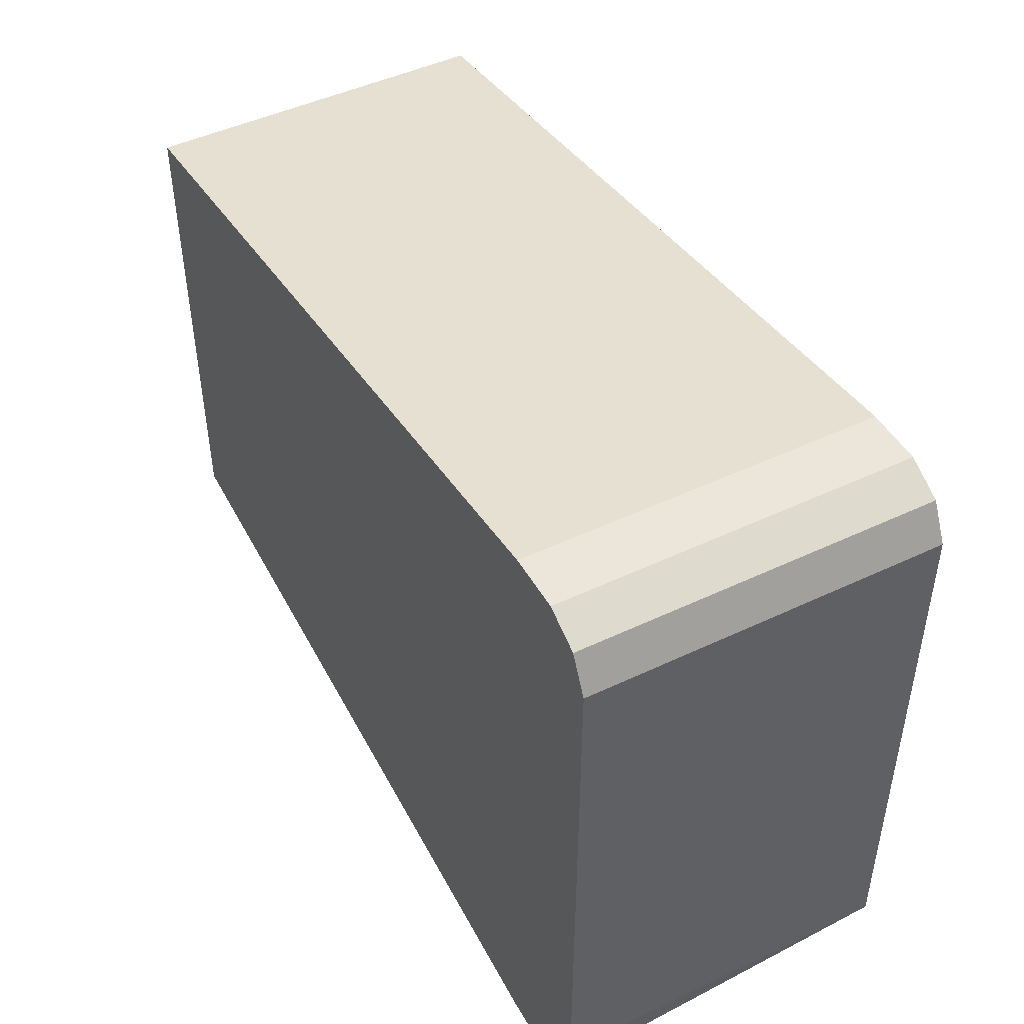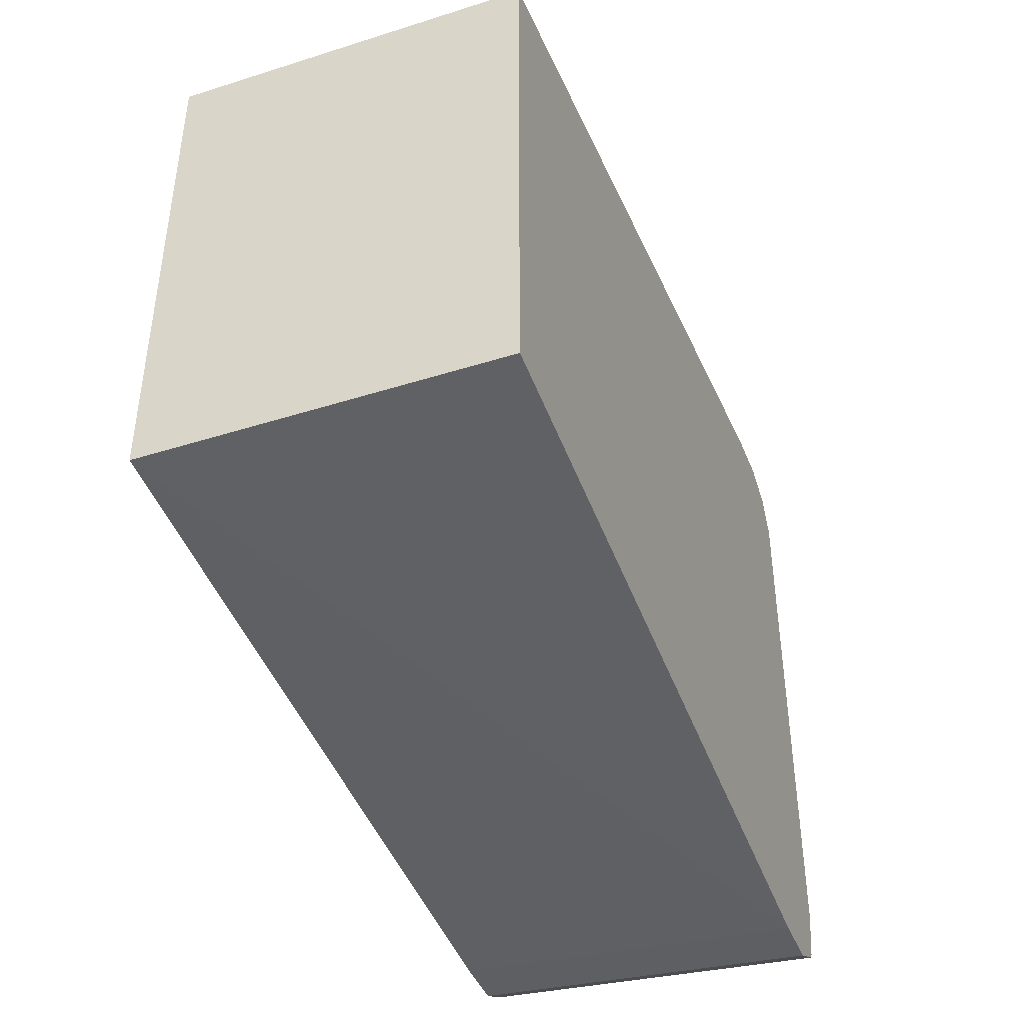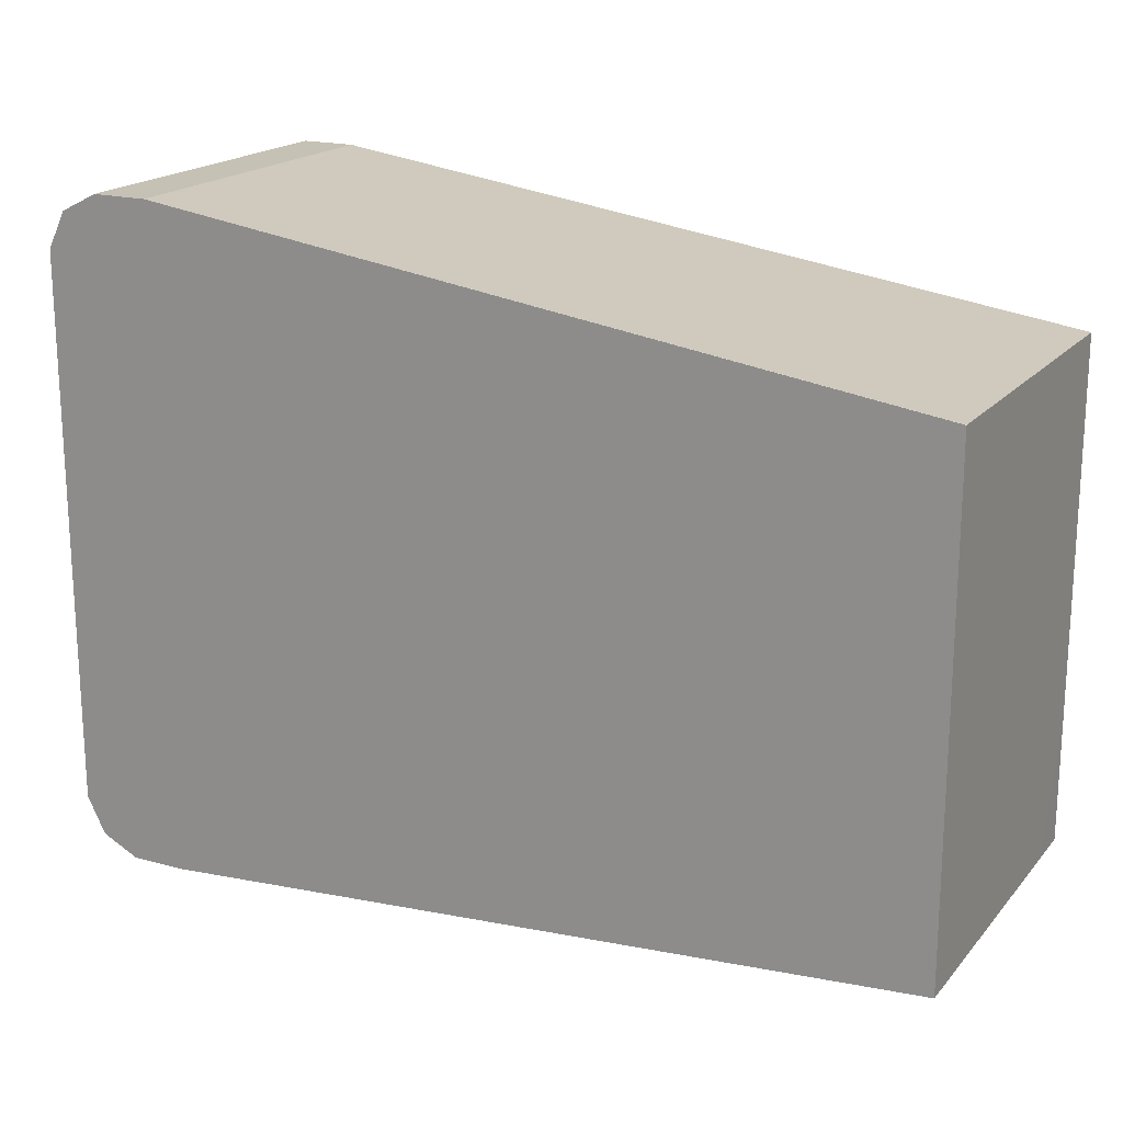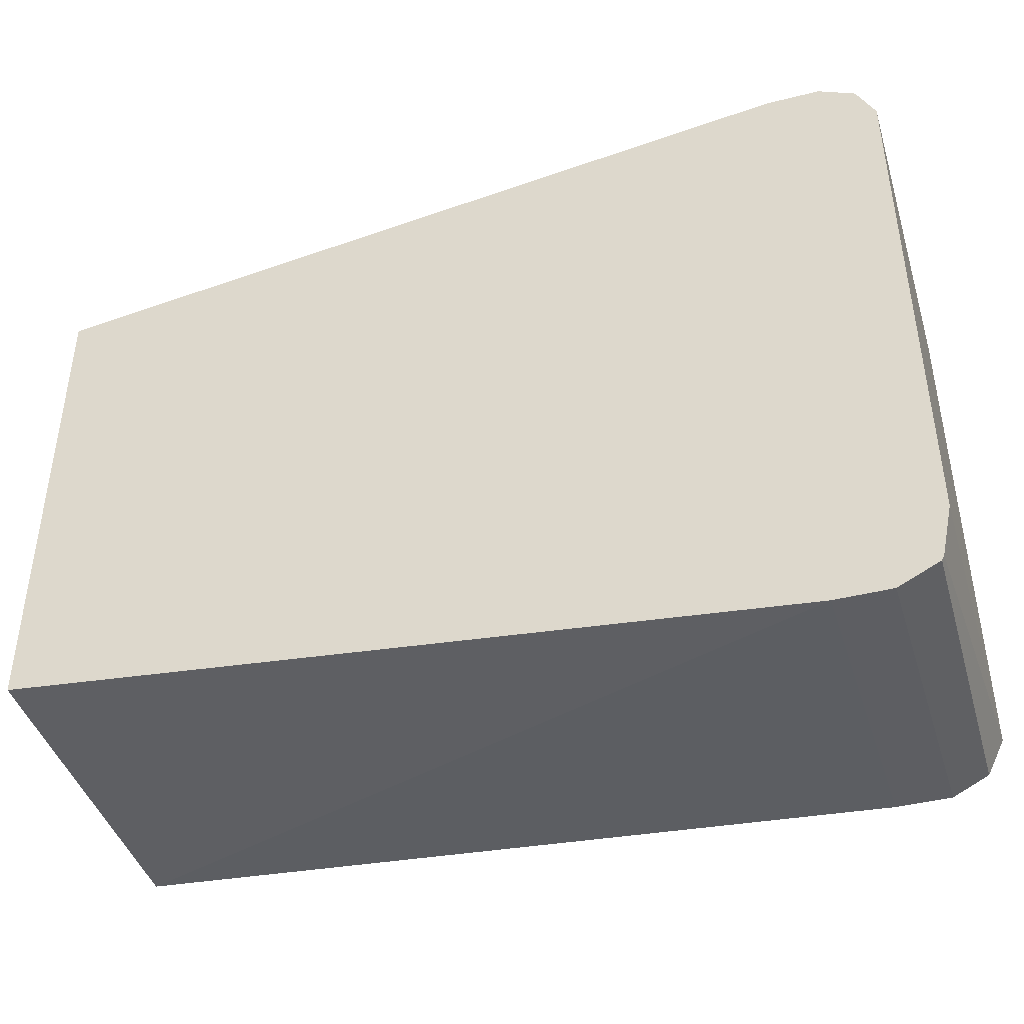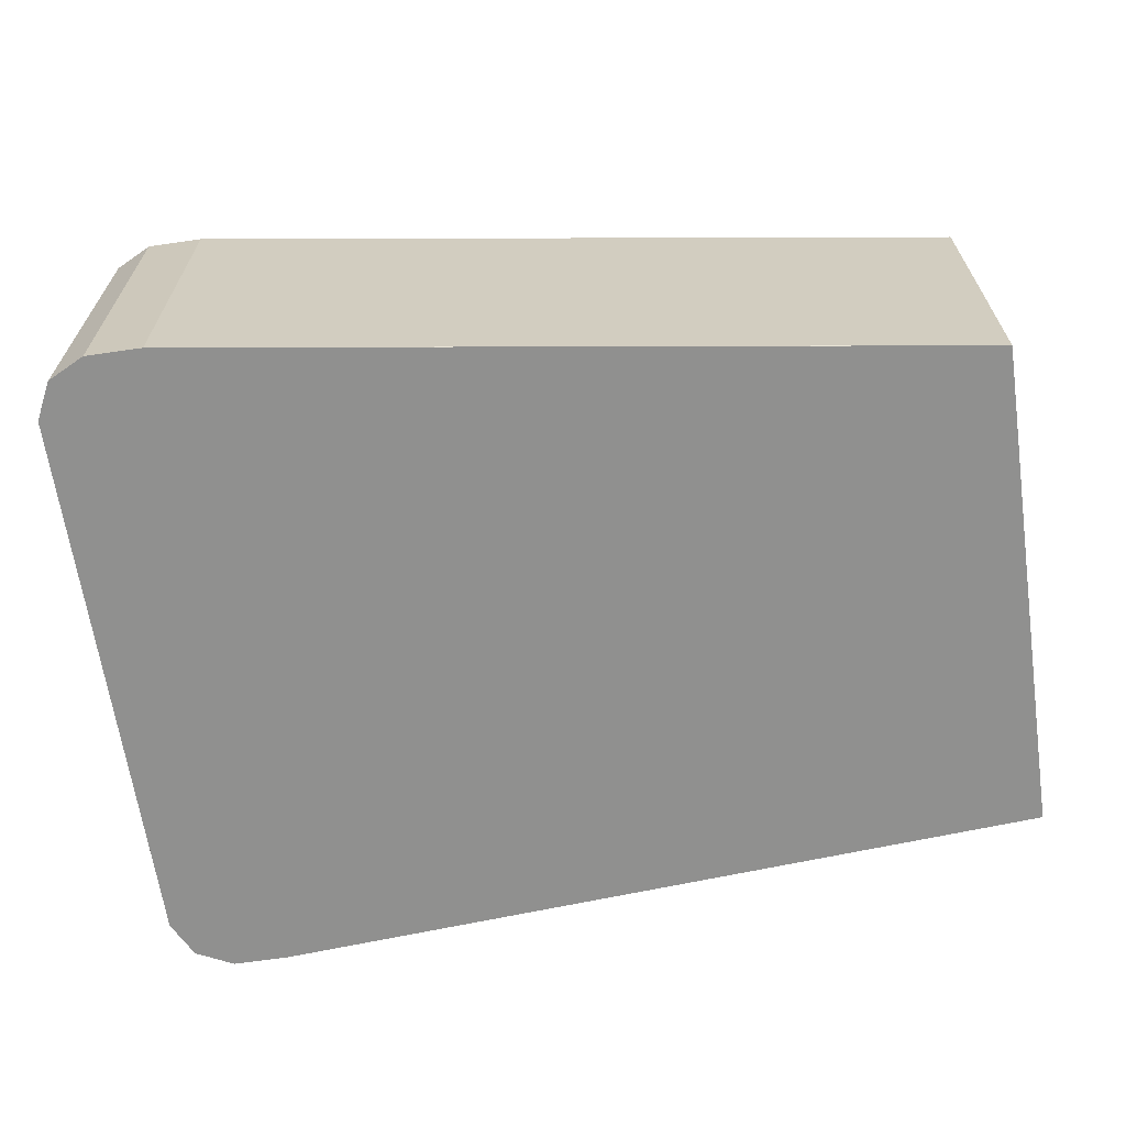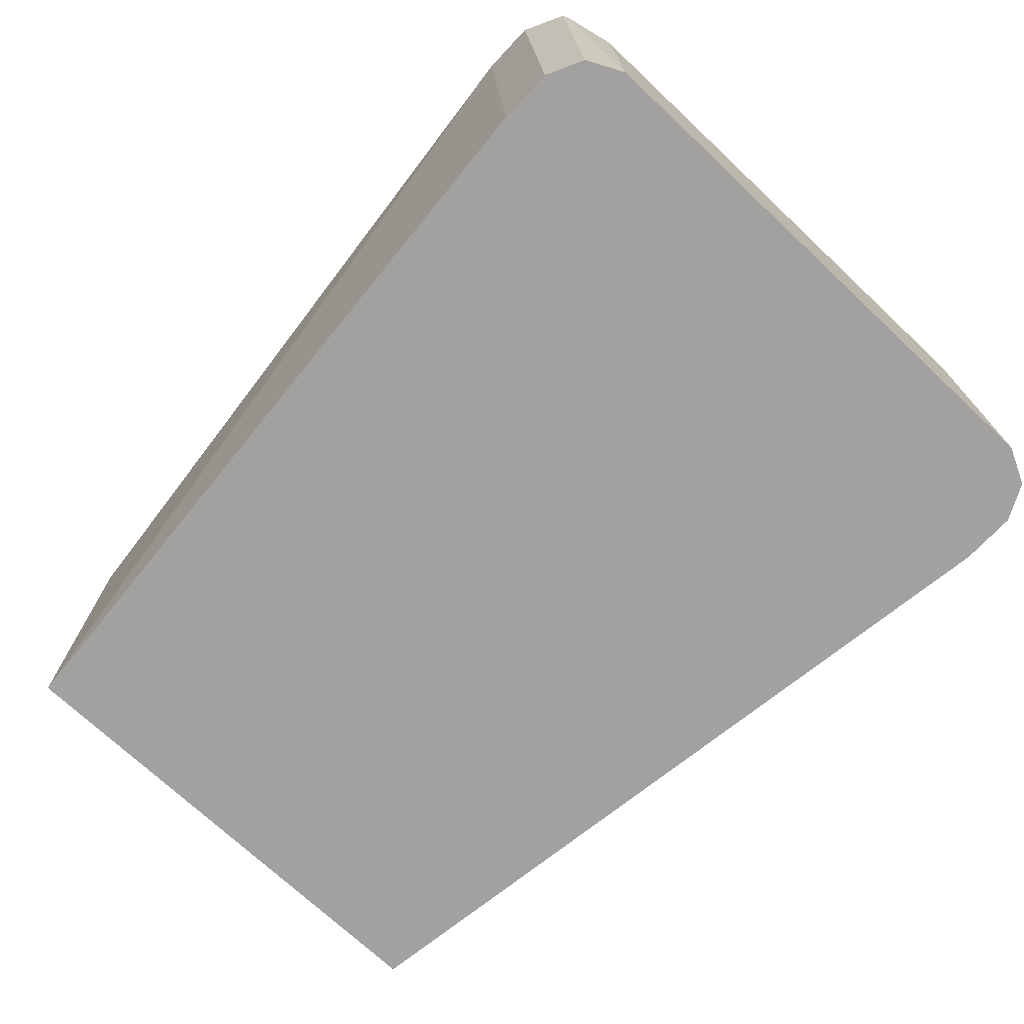
<metadata>
{"format":"obj","ext":"obj","renderer":"f3d","projection":"perspective","resolution":1024,"background":"white","views":[{"elev":46.9,"azim":-118.3,"up":"+Z"},{"elev":-42.5,"azim":110.7,"up":"+Z"},{"elev":18.8,"azim":27.5,"up":"+Z"},{"elev":-42.8,"azim":-163.3,"up":"+Z"},{"elev":-65.5,"azim":8.3,"up":"+Y"},{"elev":-72.2,"azim":-133.2,"up":"+Y"}]}
</metadata>
<code>
v -0.7792 0.4143 -0.1166
v -0.7792 0.3003 -0.1087
v -0.7973 0.4143 -0.1166
v -0.5254 0.4143 -0.0906
v -0.5254 0.3988 -0.0906
v -0.5254 0.3003 -0.0906
v -0.7973 0.3003 -0.1087
v -0.8025 0.3003 -0.1061
v -0.8054 0.4143 -0.1125
v -0.5254 0.4143 -0.04839
v -0.5254 0.3003 0.07014
v -0.8094 0.3003 -0.1027
v -0.8107 0.4143 -0.1098
v -0.5254 0.4143 0.07248
v -0.5254 0.3004 0.07248
v -0.5255 0.3003 0.07248
v -0.812 0.3003 -0.09752
v -0.8116 0.4143 -0.1082
v -0.8155 0.3003 -0.0906
v -0.7792 0.4143 0.1087
v -0.7792 0.3003 0.1087
v -0.8155 0.4143 -0.0906
v -0.8155 0.3003 0.0906
v -0.7973 0.4143 0.1087
v -0.7973 0.3003 0.1087
v -0.8155 0.4143 0.0906
v -0.8094 0.3003 0.1027
v -0.8094 0.4143 0.1027
f 12 17 13
f 11 15 16
f 9 12 13
f 8 12 9
f 3 8 9
f 5 15 11
f 5 14 15
f 5 10 14
f 4 10 5
f 13 17 19
f 5 11 6
f 13 19 18
f 19 26 22
f 14 21 15
f 15 21 16
f 18 19 22
f 19 23 26
f 20 24 25
f 20 25 21
f 23 27 28
f 23 28 26
f 24 28 27
f 24 27 25
f 3 7 8
f 14 20 21
f 2 8 7
f 2 23 19
f 2 17 12
f 1 2 7
f 1 7 3
f 2 12 8
f 1 9 13
f 1 13 18
f 1 18 22
f 1 22 26
f 1 26 28
f 1 28 24
f 1 24 20
f 1 20 14
f 1 14 10
f 1 3 9
f 1 4 5
f 1 5 6
f 1 6 2
f 2 6 11
f 2 11 16
f 2 16 21
f 2 21 25
f 2 25 27
f 2 27 23
f 2 19 17
f 1 10 4

</code>
